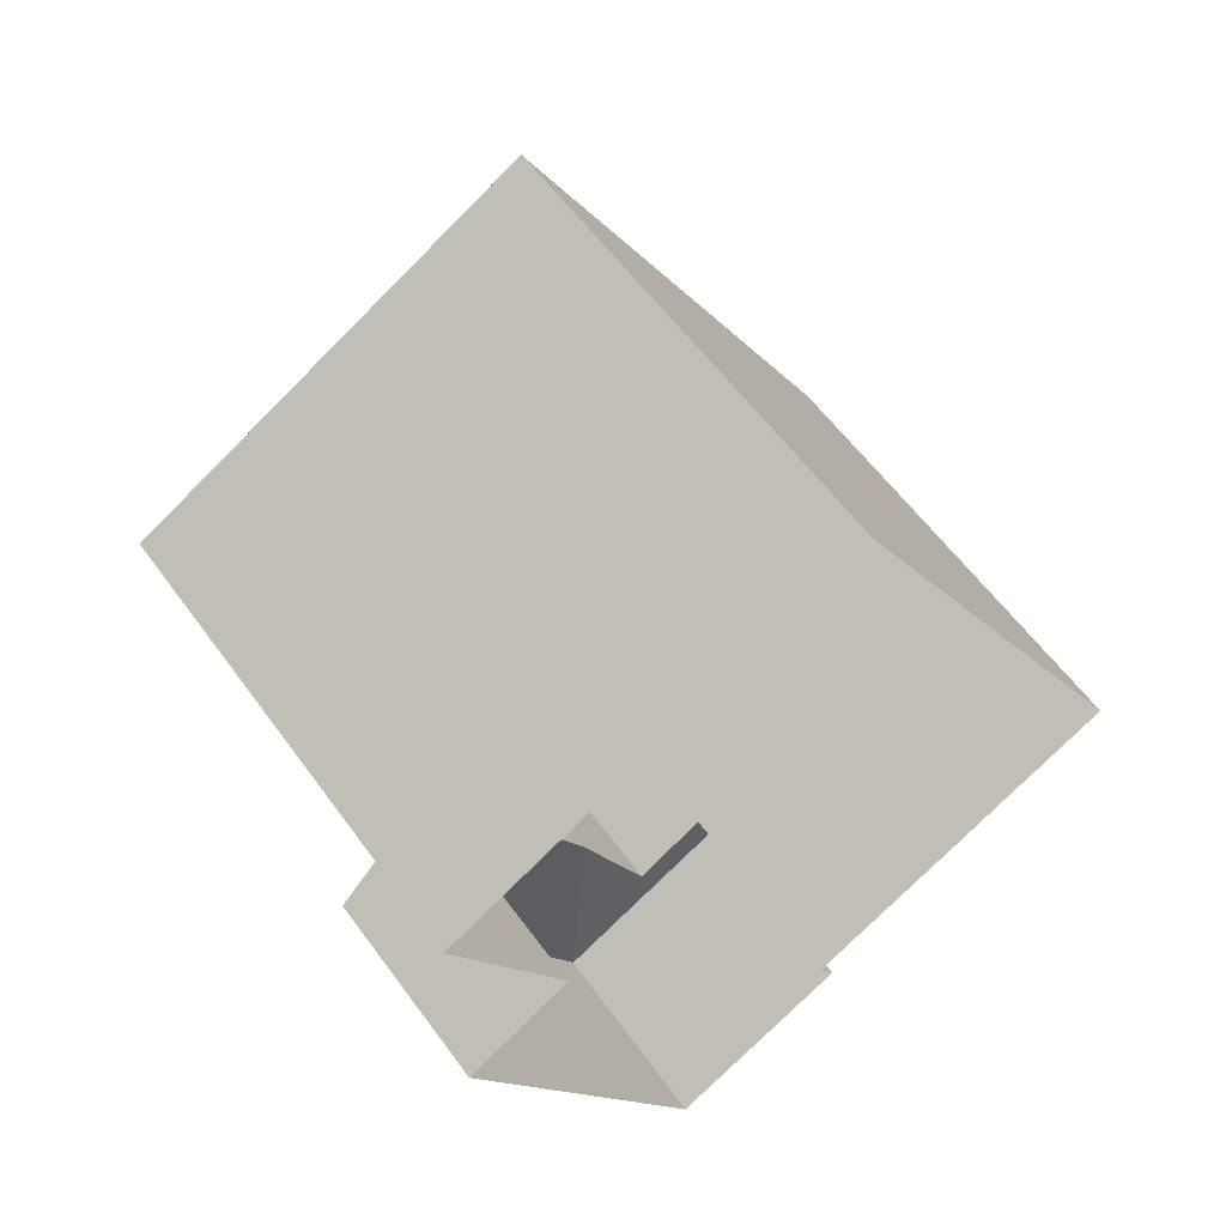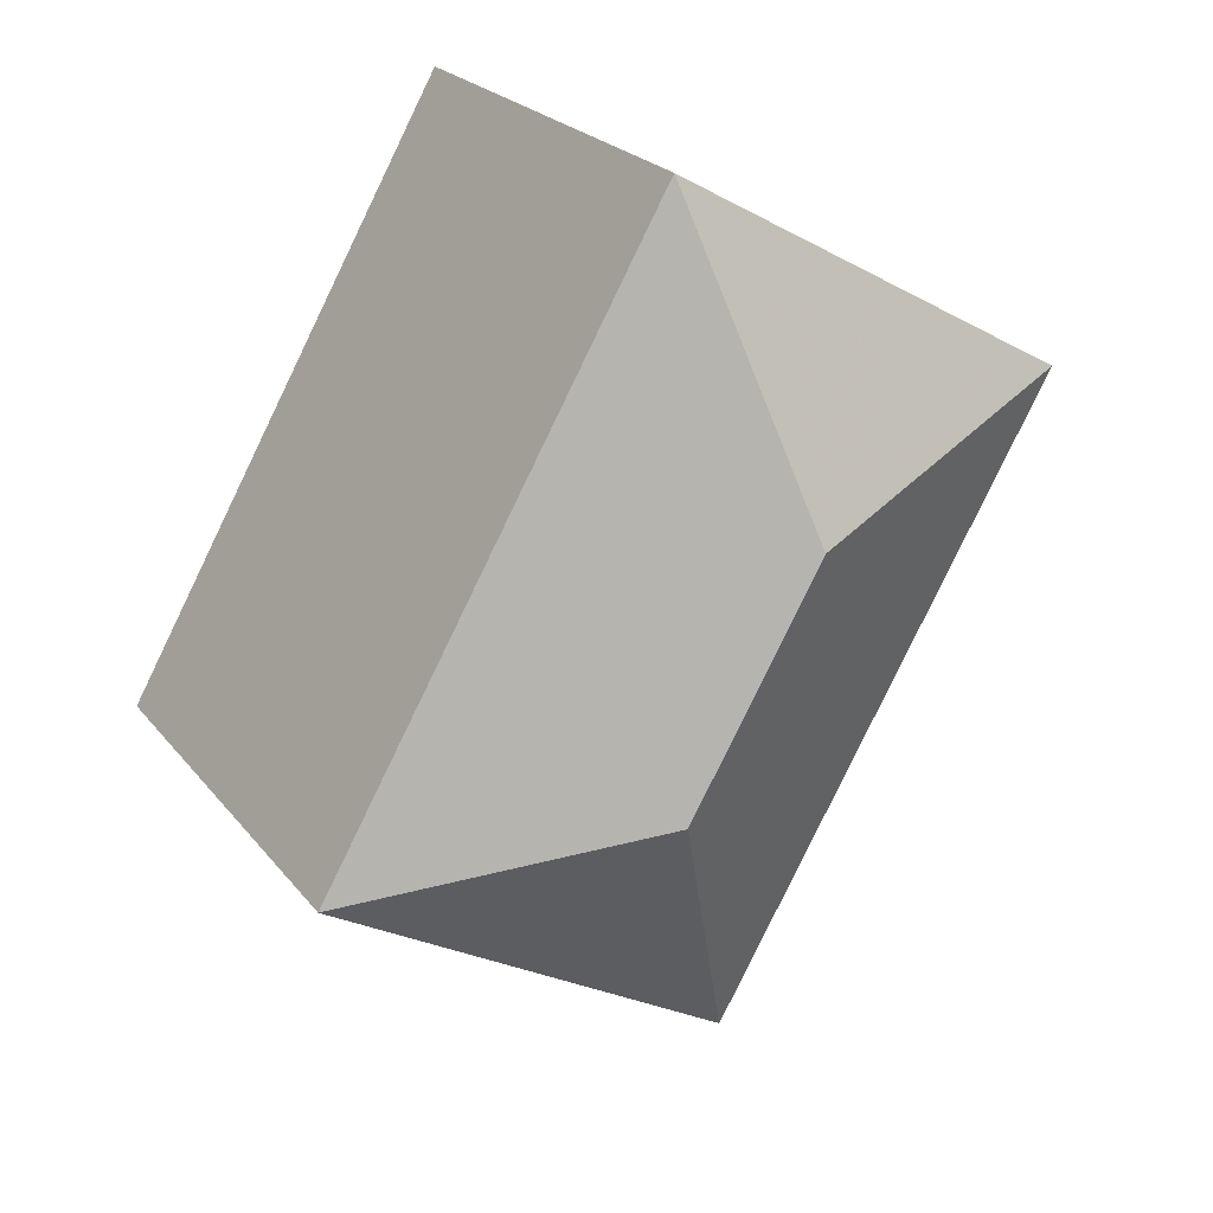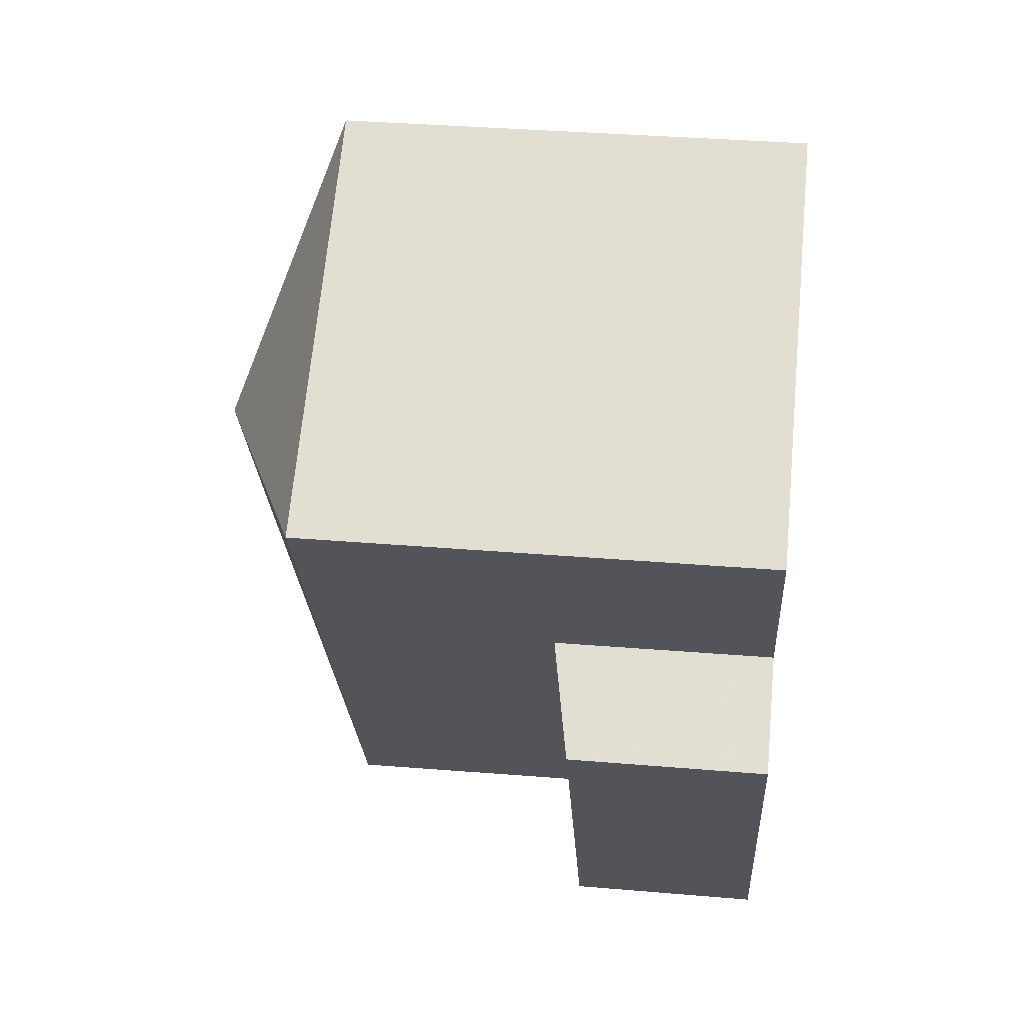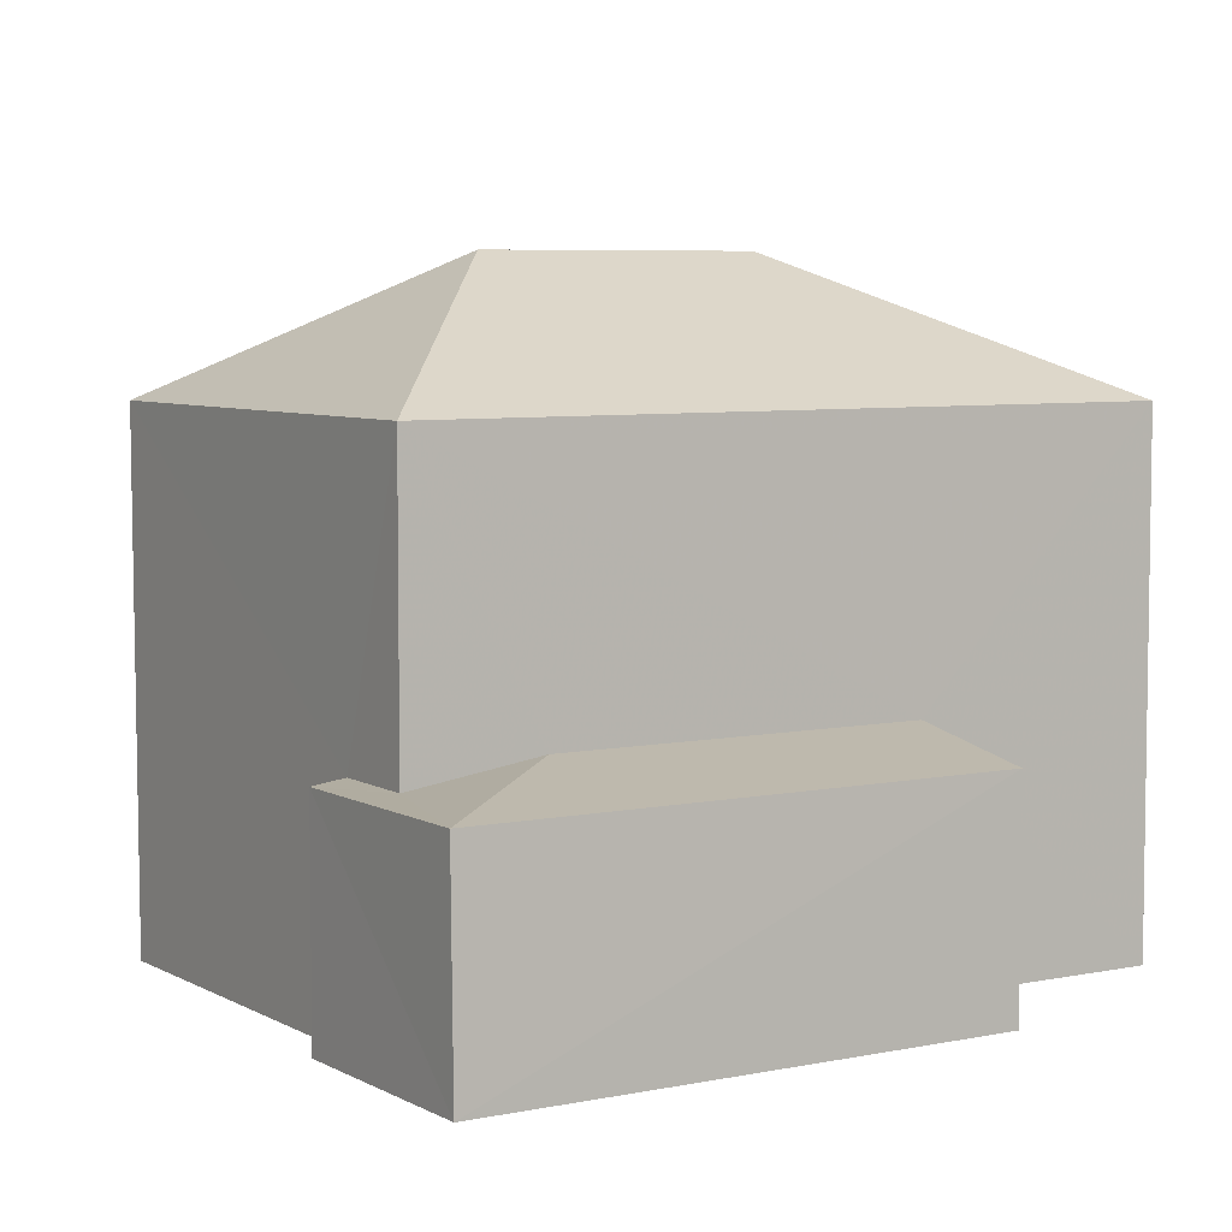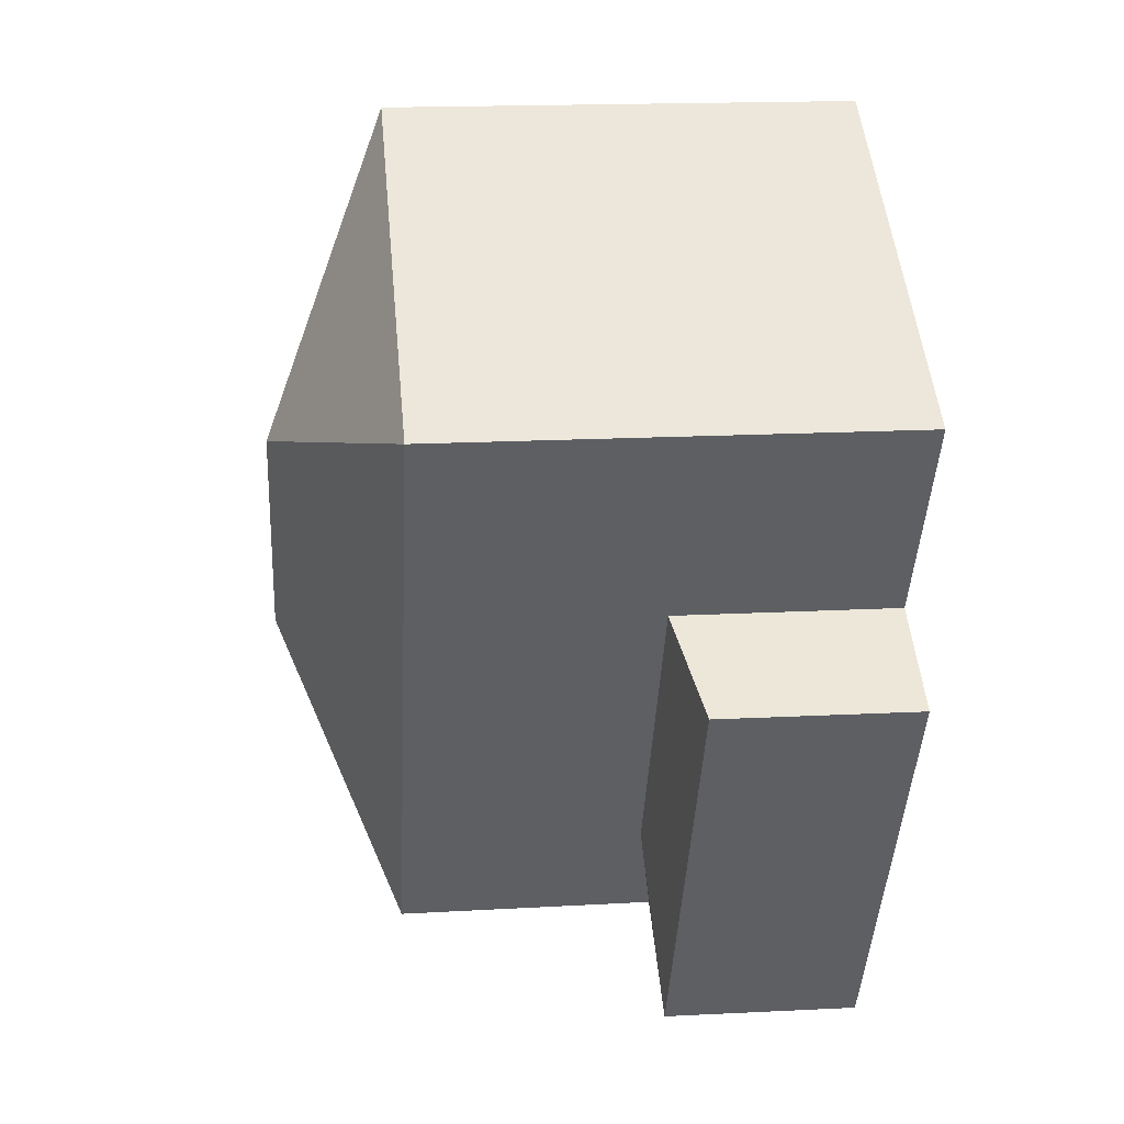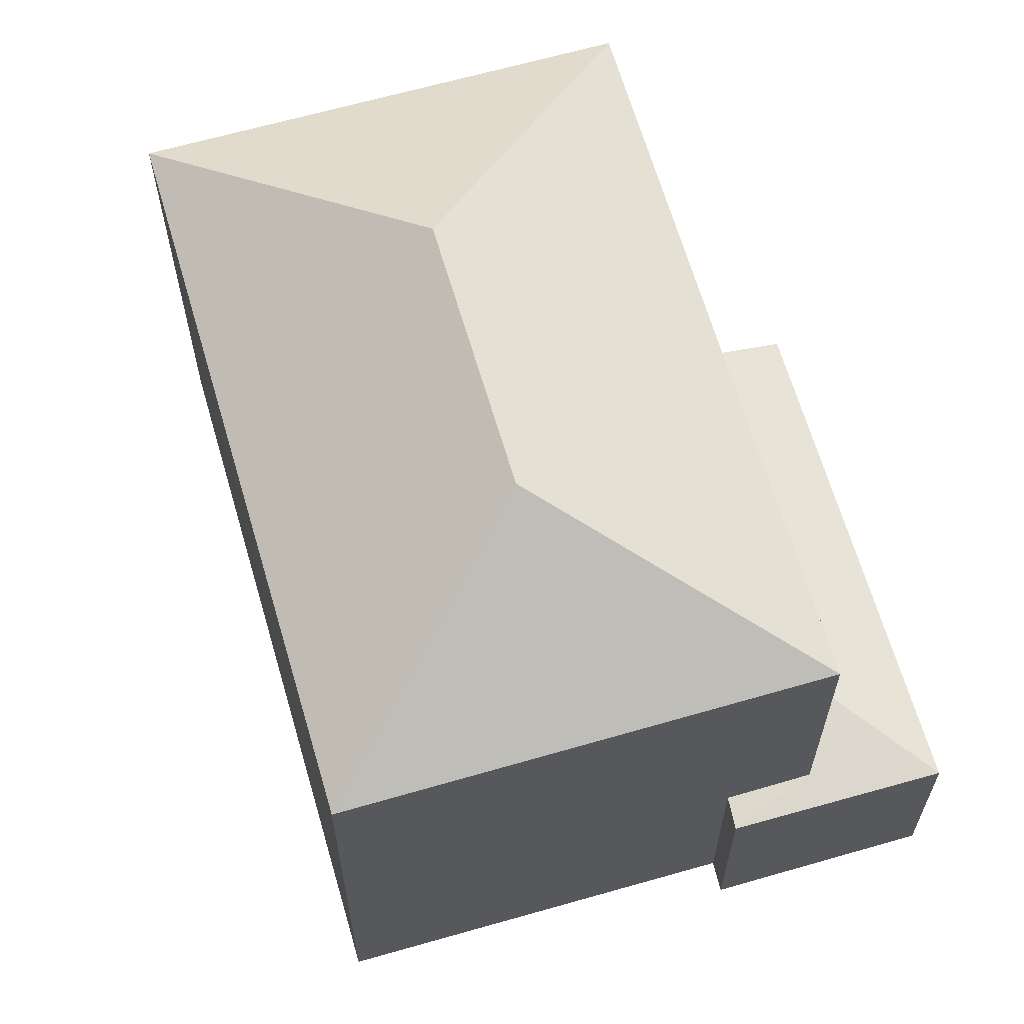
<metadata>
{"format":"obj","ext":"obj","renderer":"f3d","projection":"perspective","resolution":1024,"background":"white","views":[{"elev":58.1,"azim":144.5,"up":"+Y"},{"elev":23.3,"azim":-28.2,"up":"+Y"},{"elev":36.5,"azim":96.2,"up":"+Y"},{"elev":6.0,"azim":28.1,"up":"+Z"},{"elev":18.1,"azim":84.0,"up":"+Y"},{"elev":64.8,"azim":-45.8,"up":"+Z"}]}
</metadata>
<code>
v -3.118e+05 4.301e+04 17.95
v -3.118e+05 4.301e+04 17.95
v -3.118e+05 4.302e+04 17.95
v -3.118e+05 4.301e+04 17.95
v -3.118e+05 4.301e+04 17.95
v -3.118e+05 4.3e+04 17.95
v -3.118e+05 4.301e+04 17.95
v -3.118e+05 4.301e+04 17.95
v -3.118e+05 4.301e+04 26.25
v -3.118e+05 4.301e+04 24.53
v -3.118e+05 4.3e+04 24.53
v -3.118e+05 4.301e+04 26.25
v -3.118e+05 4.301e+04 24.54
v -3.118e+05 4.302e+04 24.54
v -3.118e+05 4.3e+04 20.77
v -3.118e+05 4.3e+04 20.83
v -3.118e+05 4.301e+04 20.77
v -3.118e+05 4.301e+04 20.83
v -3.118e+05 4.301e+04 21.09
v -3.118e+05 4.301e+04 20.78
v -3.118e+05 4.301e+04 21.09
f 1 2 3
f 3 2 4
f 2 5 6
f 7 8 6
f 4 2 8
f 8 2 6
f 9 10 11
f 12 13 14
f 15 16 17
f 17 16 18
f 19 16 15
f 20 19 15
f 20 21 19
f 12 10 9
f 12 14 10
f 11 13 12
f 9 11 12
f 4 18 10
f 10 18 11
f 4 8 18
f 11 18 16
f 14 1 3
f 14 13 1
f 2 1 21
f 1 13 21
f 19 11 16
f 21 13 11
f 19 21 11
f 14 3 4
f 10 14 4
f 17 6 15
f 17 7 6
f 20 6 5
f 20 15 6
f 2 20 5
f 2 21 20
f 8 7 17
f 18 8 17

</code>
